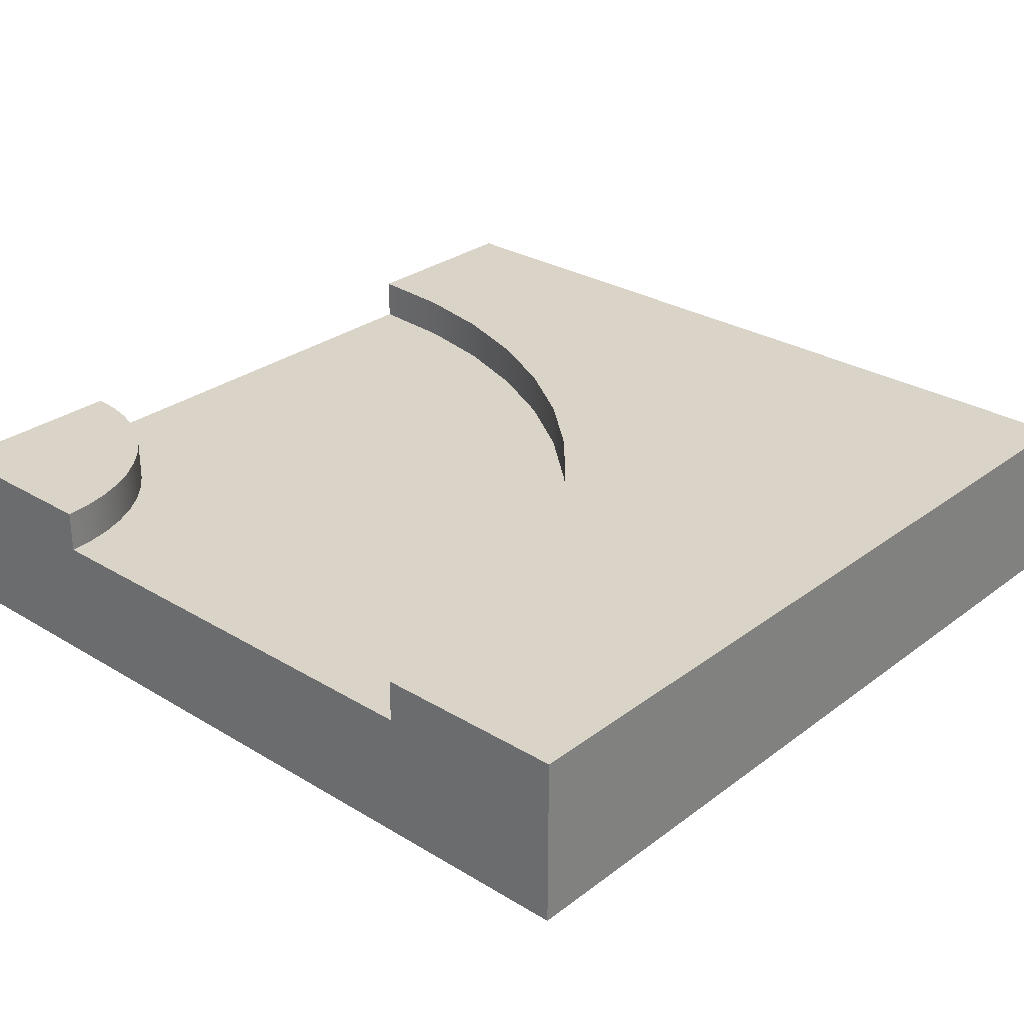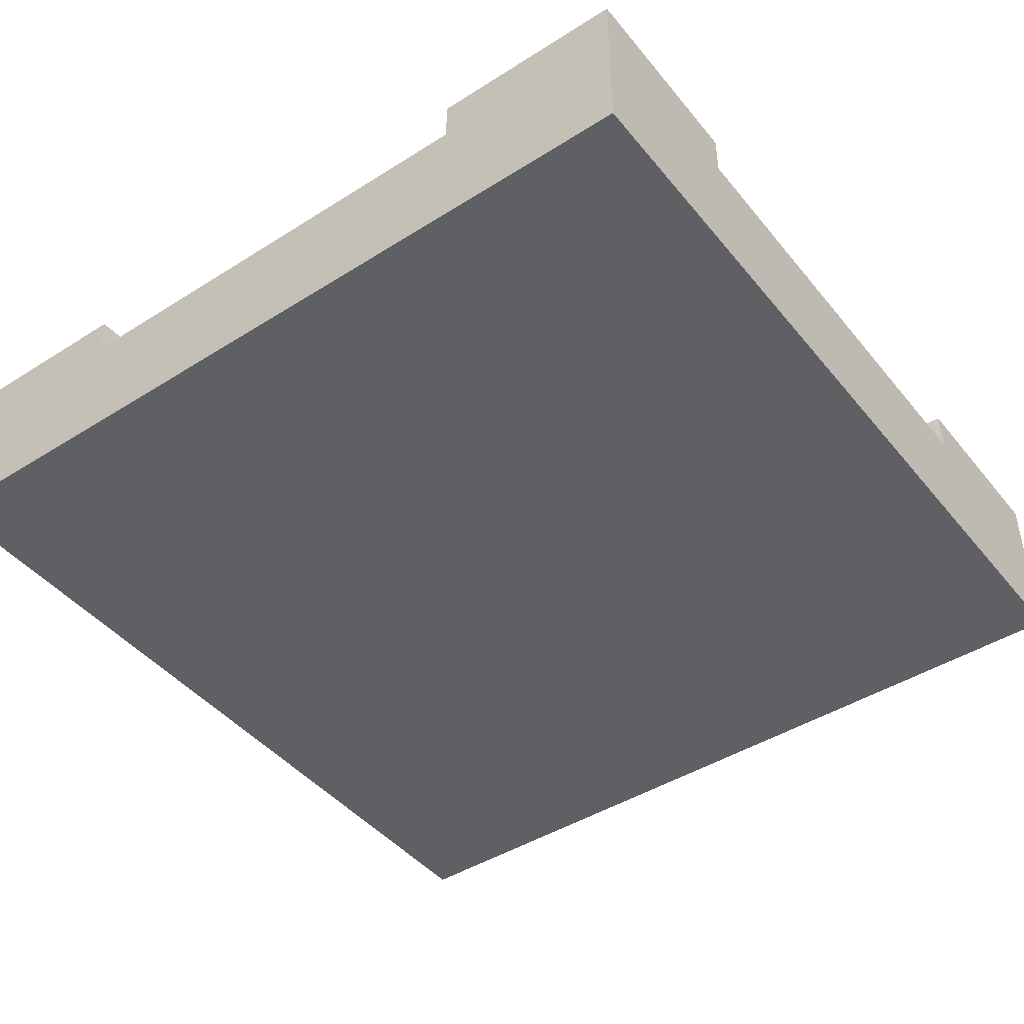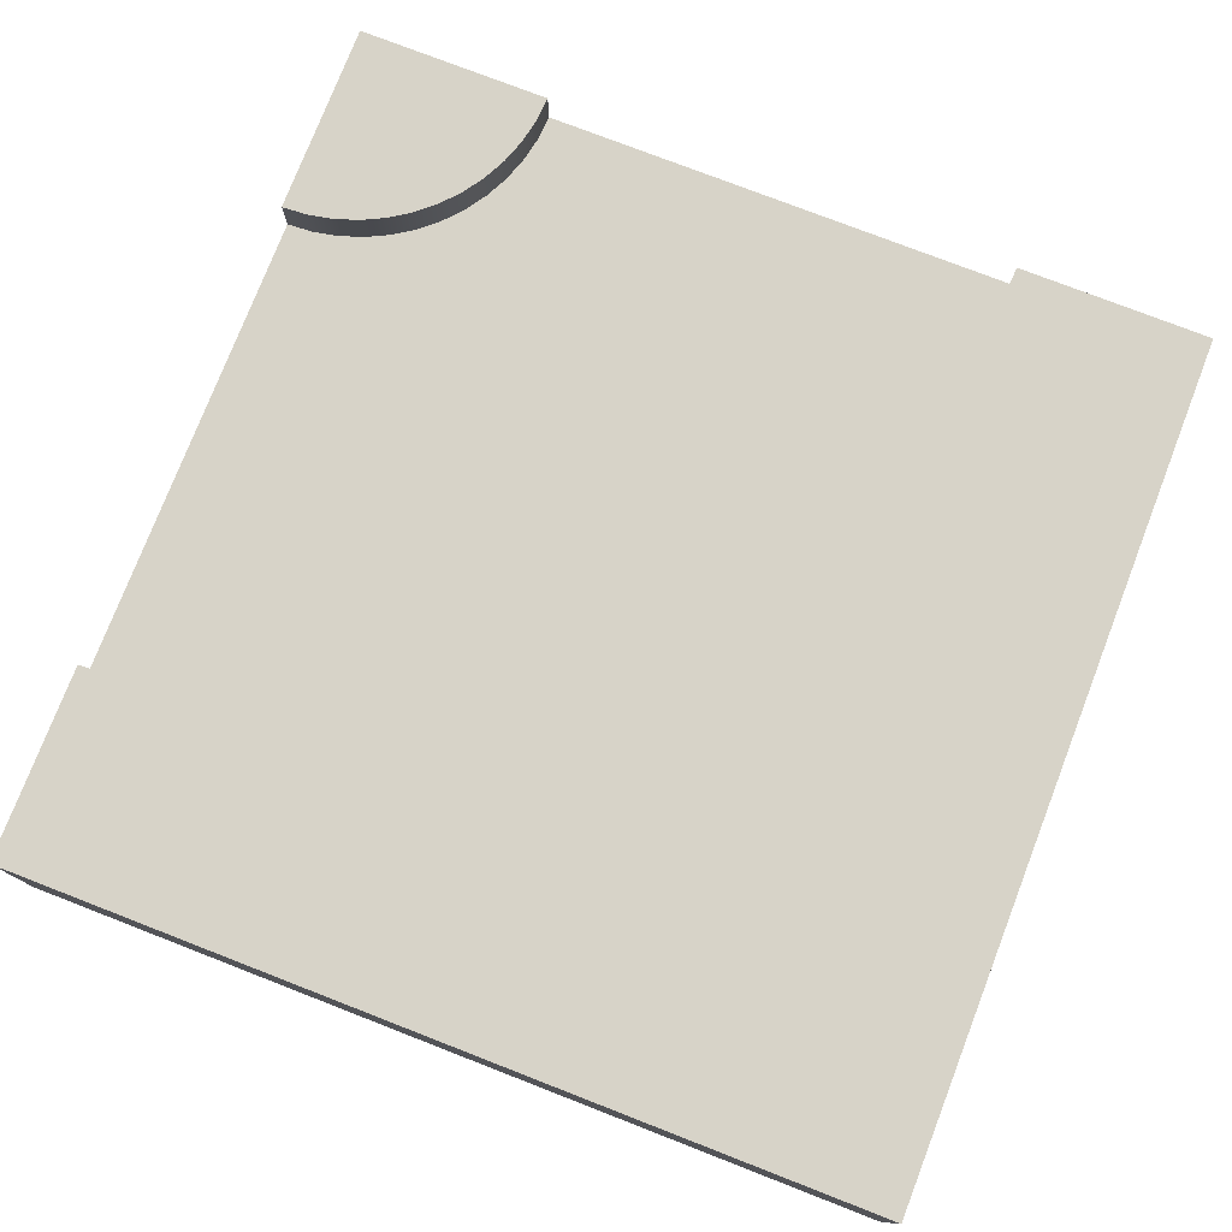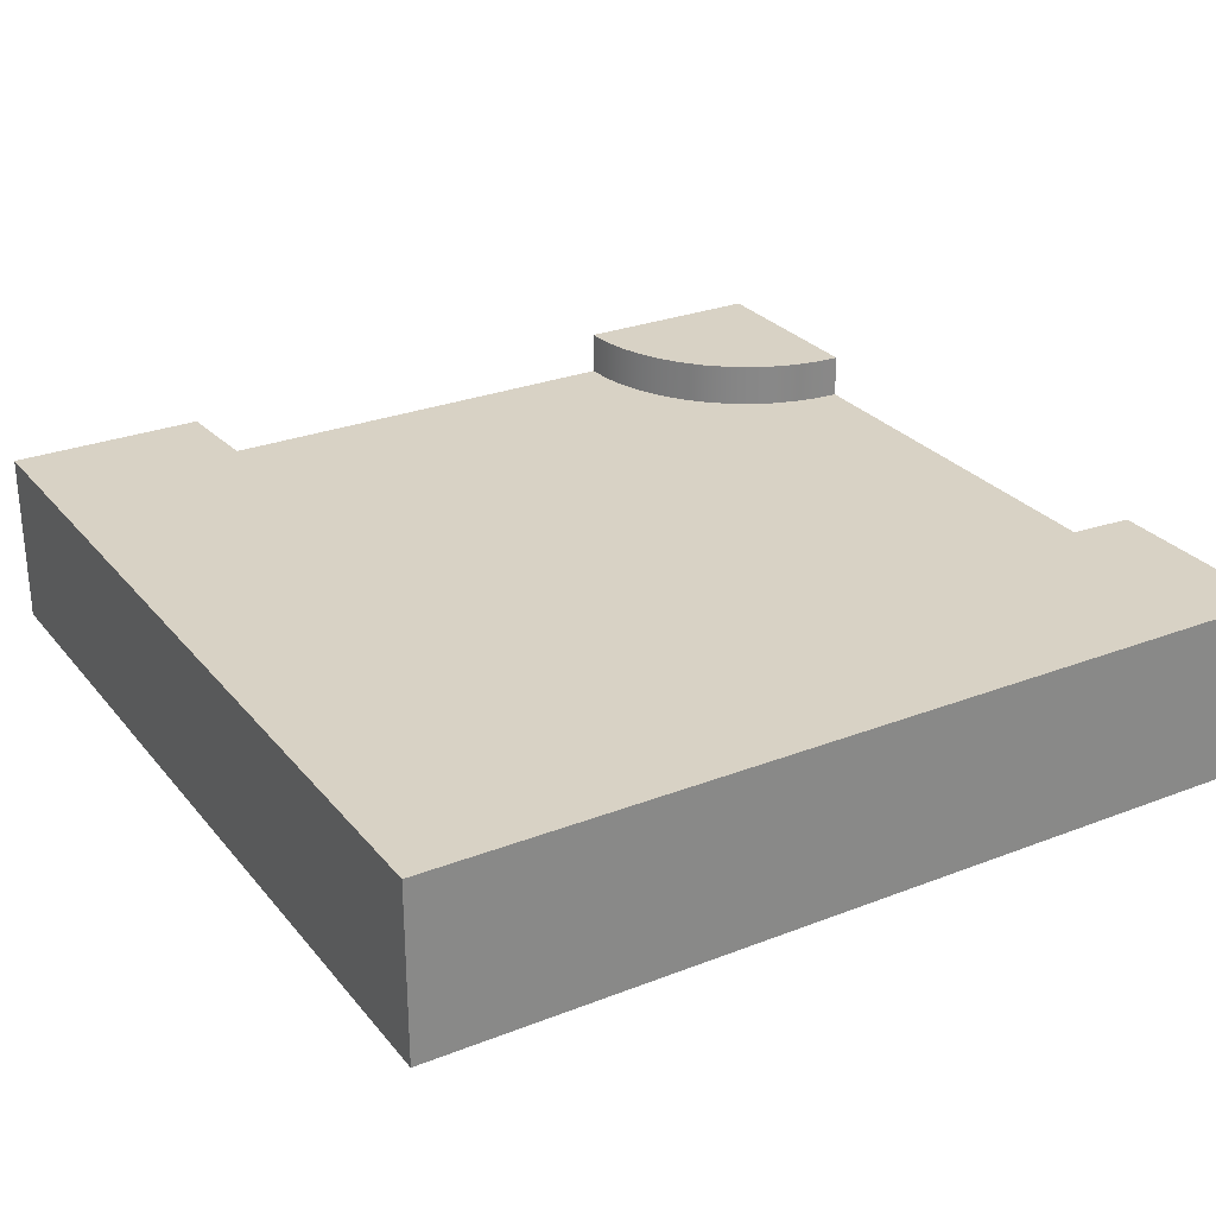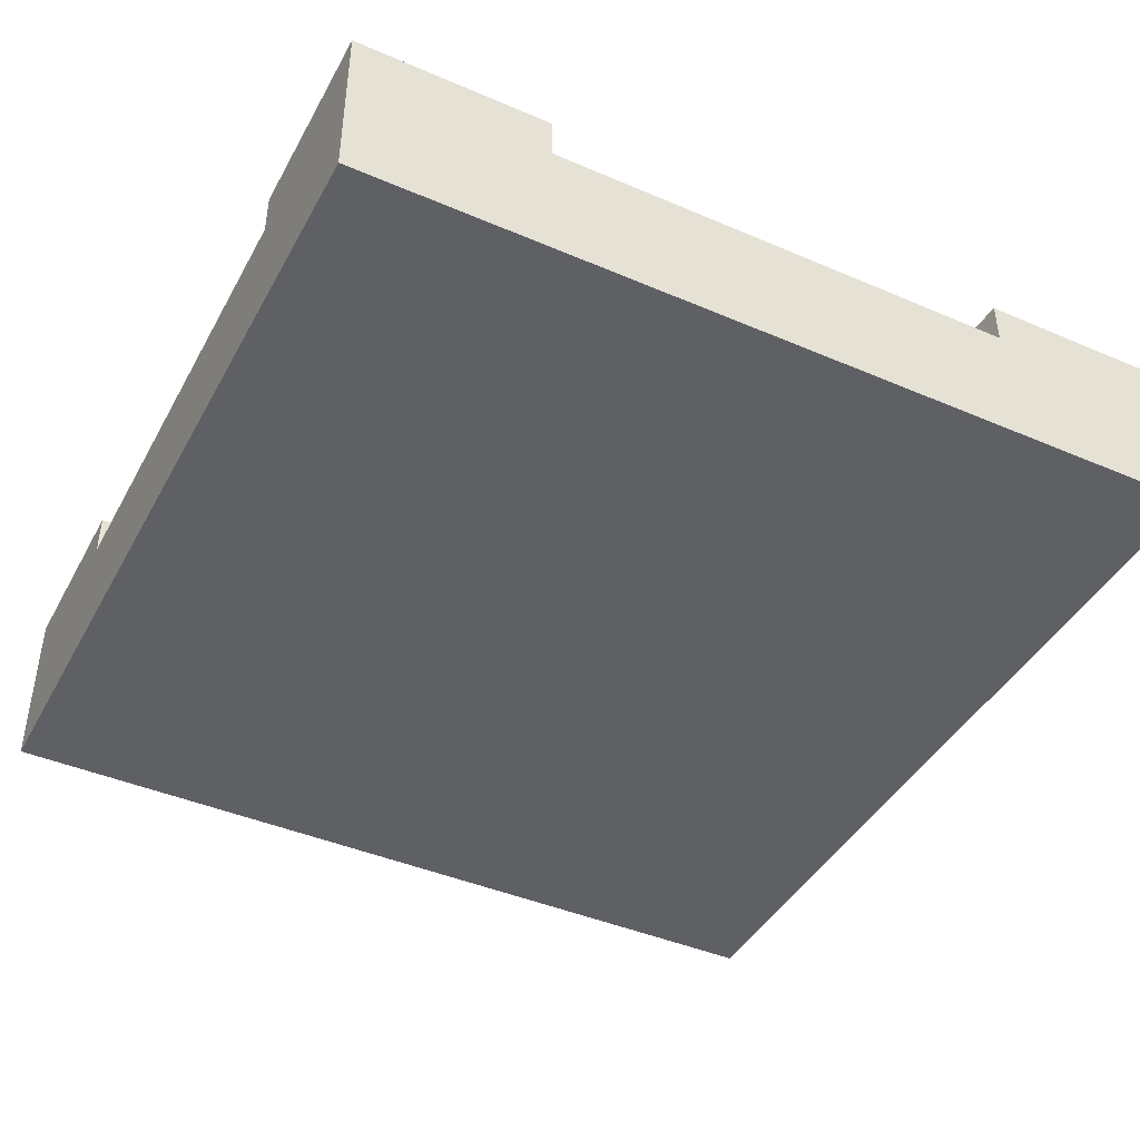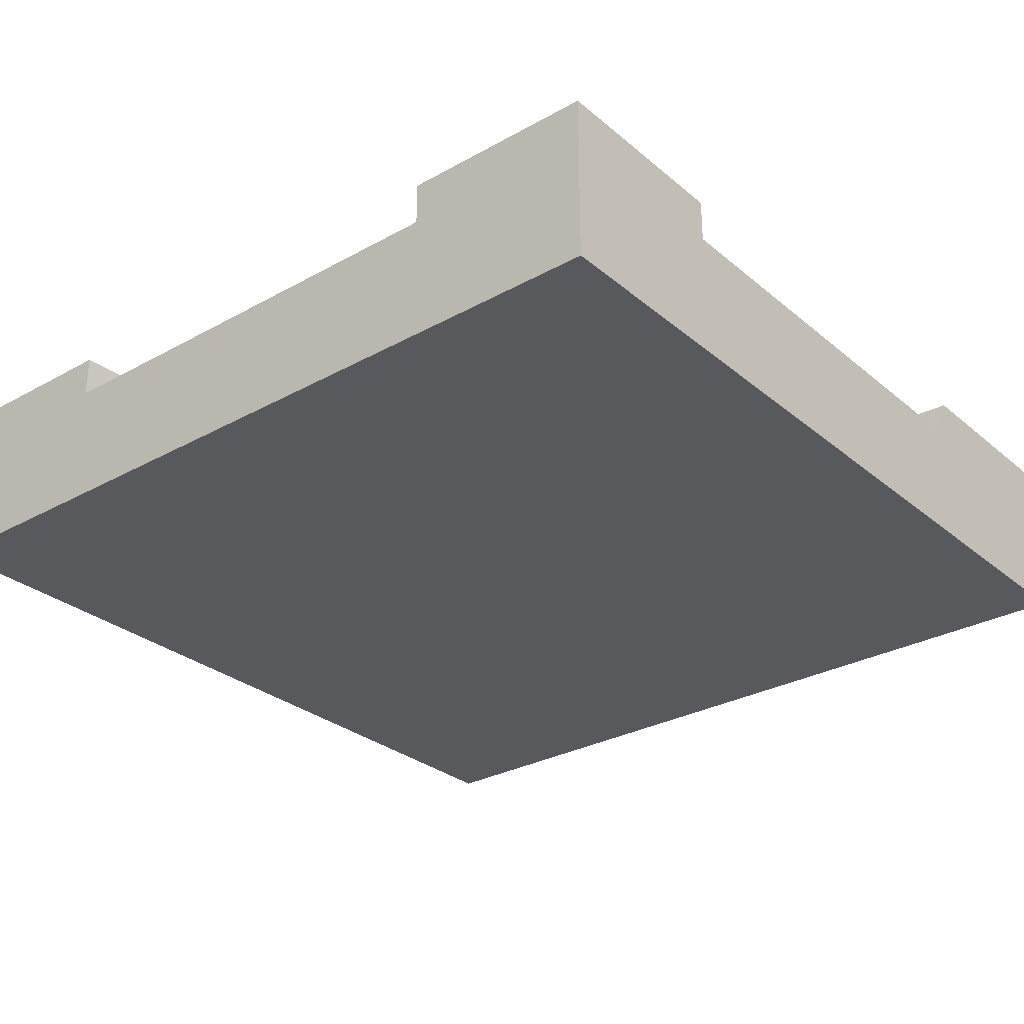
<metadata>
{"format":"obj","ext":"obj","renderer":"f3d","projection":"perspective","resolution":1024,"background":"white","views":[{"elev":28.8,"azim":132.0,"up":"+Y"},{"elev":-44.4,"azim":36.4,"up":"+Y"},{"elev":77.0,"azim":-158.8,"up":"+Y"},{"elev":27.7,"azim":-120.7,"up":"+Y"},{"elev":-42.9,"azim":63.0,"up":"+Y"},{"elev":-29.3,"azim":39.4,"up":"+Y"}]}
</metadata>
<code>
o snow_tile_cornerRound
v -0.5 -0 0.5
v 0.5 0 -0.5
v 0.5 -0 0.5
v -0.5 0 -0.5
v 0.5 0.1 0.5
v 0.5 0.1 -0.5
v -0.5 0.1 0.5
v -0.5 0.1 -0.5
v 0.5 0.2 0.5
v 0.5 0.15 0.275
v 0.5 0.2 0.275
v 0.5 0.15 0.1812
v 0.5 0.15 -0.1812
v 0.5 0.15 -0.275
v 0.5 0.2 -0.275
v 0.5 0.2 -0.5
v -0.5 0.2 -0.5
v -0.5 0.2 0.5
v 0.275 0.15 0.5
v -0.275 0.15 0.5
v 0.275 0.2 0.5
v -0.1812 0.15 0.5
v 0.1812 0.15 0.5
v -0.275 0.2 0.5
v 0.4706 0.2 0.2769
v 0.4418 0.2 0.2827
v 0.4139 0.2 0.2921
v 0.3875 0.2 0.3051
v 0.363 0.2 0.3215
v 0.3409 0.2 0.3409
v 0.3215 0.2 0.363
v 0.3051 0.2 0.3875
v 0.2921 0.2 0.4139
v 0.2827 0.2 0.4418
v 0.2769 0.2 0.4706
v 0.3988 0.2 -0.2684
v 0.2994 0.2 -0.2486
v 0.2034 0.2 -0.216
v 0.1125 0.2 -0.1712
v 0.02821 0.2 -0.1148
v -0.04801 0.2 -0.04801
v -0.1148 0.2 0.02821
v -0.1712 0.2 0.1125
v -0.216 0.2 0.2034
v -0.2486 0.2 0.2994
v -0.2684 0.2 0.3988
v 0.4706 0.15 0.2769
v 0.4584 0.15 0.184
v 0.4418 0.15 0.2827
v 0.4175 0.15 0.1921
v 0.4139 0.15 0.2921
v 0.378 0.15 0.2055
v 0.3875 0.15 0.3051
v 0.363 0.15 0.3215
v 0.3406 0.15 0.224
v 0.3409 0.15 0.3409
v 0.3215 0.15 0.363
v 0.306 0.15 0.2471
v 0.3051 0.15 0.3875
v 0.2746 0.15 0.2746
v 0.2921 0.15 0.4139
v 0.2827 0.15 0.4418
v 0.2769 0.15 0.4706
v 0.2471 0.15 0.306
v 0.224 0.15 0.3406
v 0.2055 0.15 0.378
v 0.1921 0.15 0.4175
v 0.184 0.15 0.4584
v 0.4111 0.15 -0.1754
v 0.3988 0.15 -0.2684
v 0.3237 0.15 -0.158
v 0.2994 0.15 -0.2486
v 0.2393 0.15 -0.1294
v 0.2034 0.15 -0.216
v 0.1594 0.15 -0.08998
v 0.1125 0.15 -0.1712
v 0.08528 0.15 -0.04047
v 0.02821 0.15 -0.1148
v 0.01828 0.15 0.01828
v -0.04801 0.15 -0.04801
v -0.04047 0.15 0.08528
v -0.08998 0.15 0.1594
v -0.1148 0.15 0.02821
v -0.1294 0.15 0.2393
v -0.1712 0.15 0.1125
v -0.158 0.15 0.3237
v -0.1754 0.15 0.4111
v -0.216 0.15 0.2034
v -0.2486 0.15 0.2994
v -0.2684 0.15 0.3988
f 1 2 3
f 2 1 4
f 5 2 6
f 2 5 3
f 5 1 3
f 1 5 7
f 1 8 4
f 8 1 7
f 8 2 4
f 2 8 6
f 9 10 11
f 5 10 9
f 5 12 10
f 5 13 12
f 5 14 13
f 6 14 5
f 6 15 14
f 15 6 16
f 17 6 8
f 6 17 16
f 7 17 8
f 17 7 18
f 5 19 7
f 19 5 9
f 7 19 20
f 19 9 21
f 19 22 20
f 22 19 23
f 20 18 7
f 18 20 24
f 25 9 11
f 9 25 21
f 21 25 26
f 21 26 27
f 21 27 28
f 21 28 29
f 21 29 30
f 21 30 31
f 21 31 32
f 21 32 33
f 21 33 34
f 21 34 35
f 16 36 15
f 36 16 17
f 36 17 37
f 37 17 38
f 38 17 39
f 39 17 40
f 40 17 41
f 41 17 42
f 42 17 43
f 43 17 44
f 44 17 45
f 45 17 46
f 46 17 24
f 24 17 18
f 12 47 10
f 47 12 48
f 47 48 49
f 49 48 50
f 49 50 51
f 51 50 52
f 51 52 53
f 53 52 54
f 54 52 55
f 54 55 56
f 56 55 57
f 57 55 58
f 57 58 59
f 59 58 60
f 59 60 61
f 61 60 62
f 62 60 63
f 63 60 19
f 19 60 23
f 23 60 64
f 23 64 65
f 23 65 66
f 23 66 67
f 23 67 68
f 14 69 13
f 69 14 70
f 69 70 71
f 71 70 72
f 71 72 73
f 73 72 74
f 73 74 75
f 75 74 76
f 75 76 77
f 77 76 78
f 77 78 79
f 79 78 80
f 79 80 81
f 81 80 82
f 82 80 83
f 82 83 84
f 84 83 85
f 84 85 86
f 86 85 87
f 87 85 88
f 87 88 22
f 22 88 20
f 20 88 89
f 20 89 90
f 25 10 47
f 10 25 11
f 26 47 49
f 47 26 25
f 27 49 51
f 49 27 26
f 28 51 53
f 51 28 27
f 29 53 54
f 53 29 28
f 30 54 56
f 54 30 29
f 57 30 56
f 30 57 31
f 59 31 57
f 31 59 32
f 61 32 59
f 32 61 33
f 62 33 61
f 33 62 34
f 63 34 62
f 34 63 35
f 19 35 63
f 35 19 21
f 24 90 46
f 90 24 20
f 46 89 45
f 89 46 90
f 45 88 44
f 88 45 89
f 44 85 43
f 85 44 88
f 43 83 42
f 83 43 85
f 42 80 41
f 80 42 83
f 40 80 78
f 80 40 41
f 39 78 76
f 78 39 40
f 38 76 74
f 76 38 39
f 37 74 72
f 74 37 38
f 36 72 70
f 72 36 37
f 15 70 14
f 70 15 36
f 13 48 12
f 48 13 69
f 48 69 50
f 50 69 52
f 52 69 71
f 52 71 55
f 55 71 58
f 58 71 73
f 58 73 60
f 60 73 64
f 64 73 65
f 65 73 75
f 65 75 66
f 66 75 67
f 67 75 68
f 68 75 23
f 23 75 22
f 22 75 77
f 22 77 79
f 22 79 81
f 22 81 82
f 22 82 84
f 22 84 86
f 22 86 87

</code>
